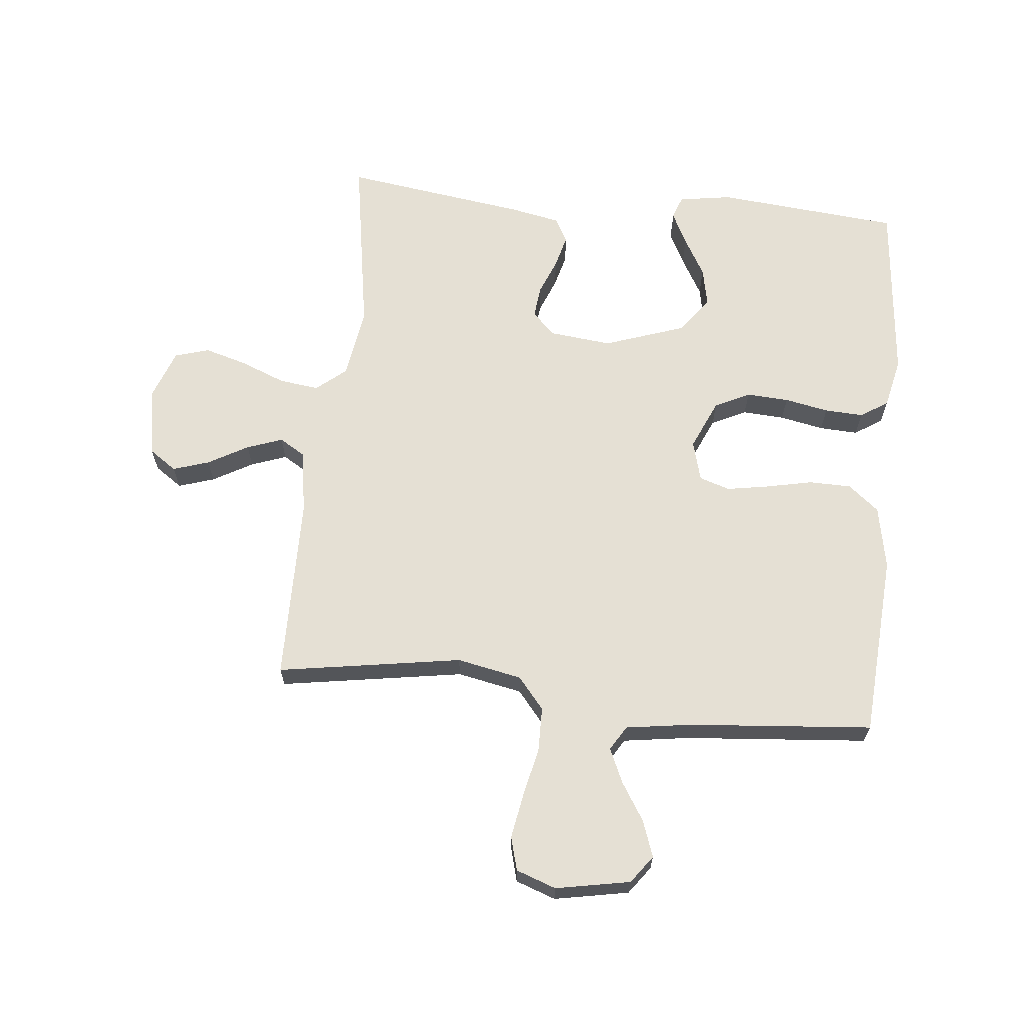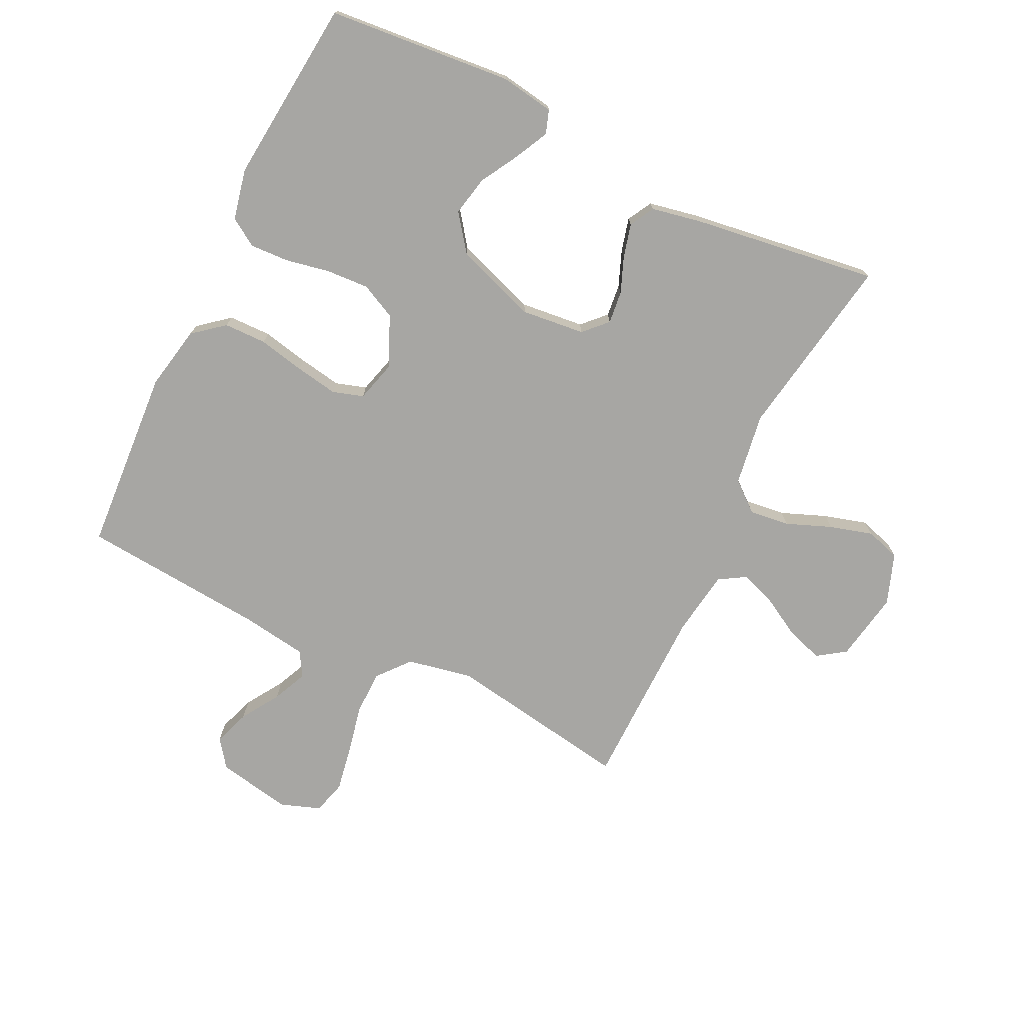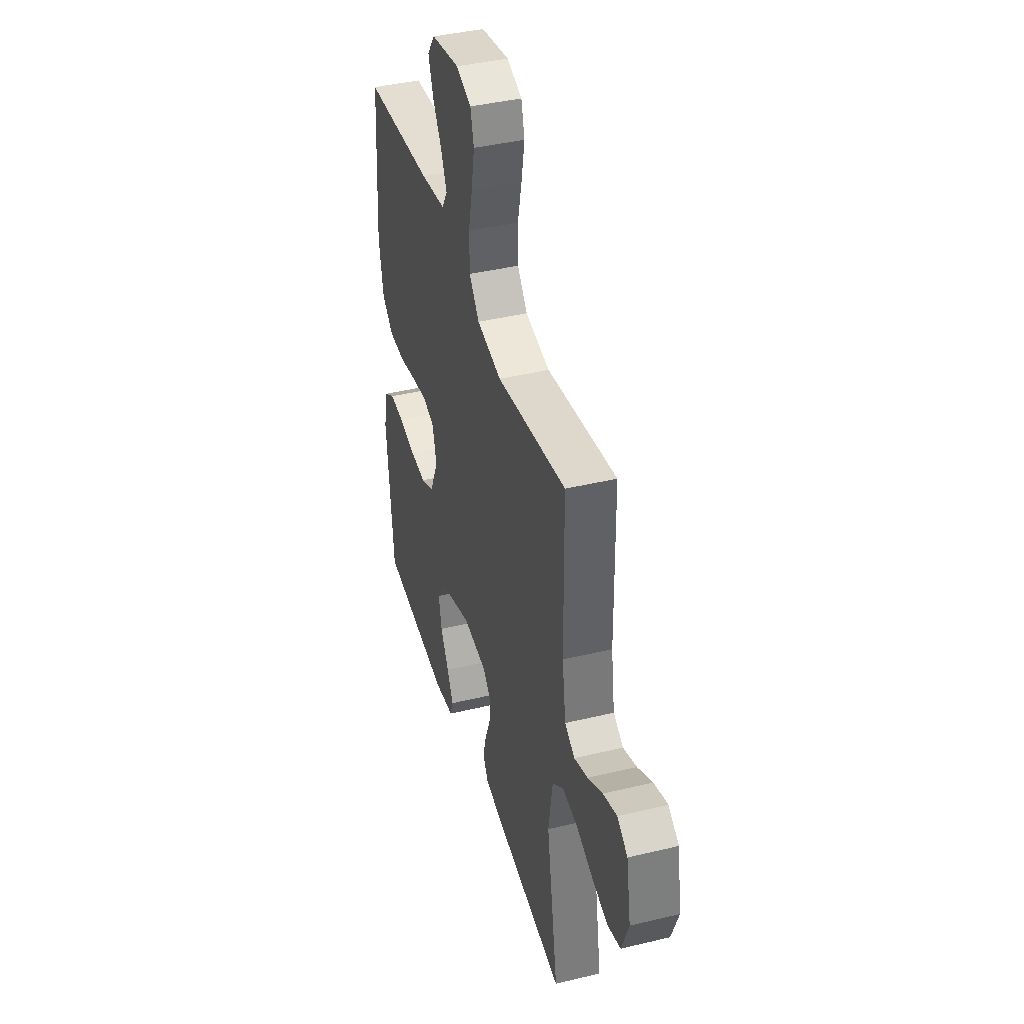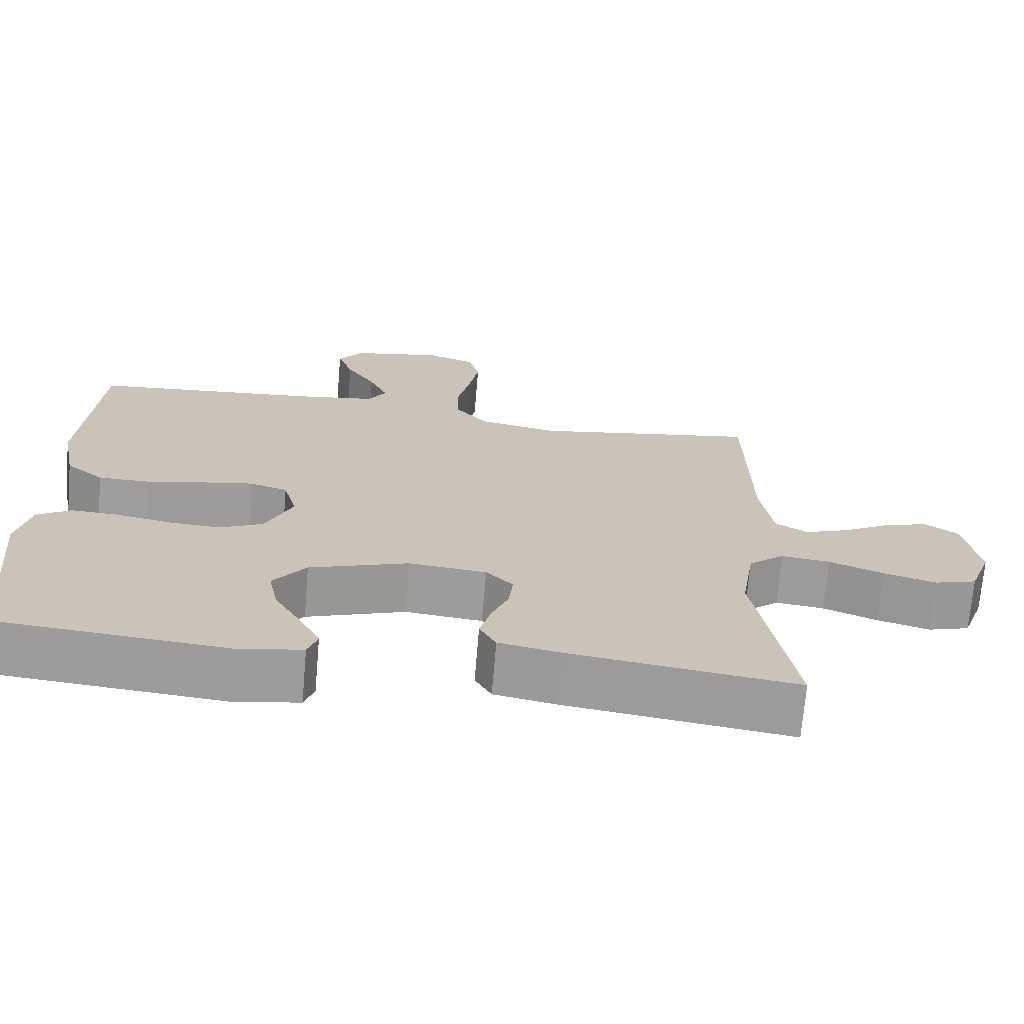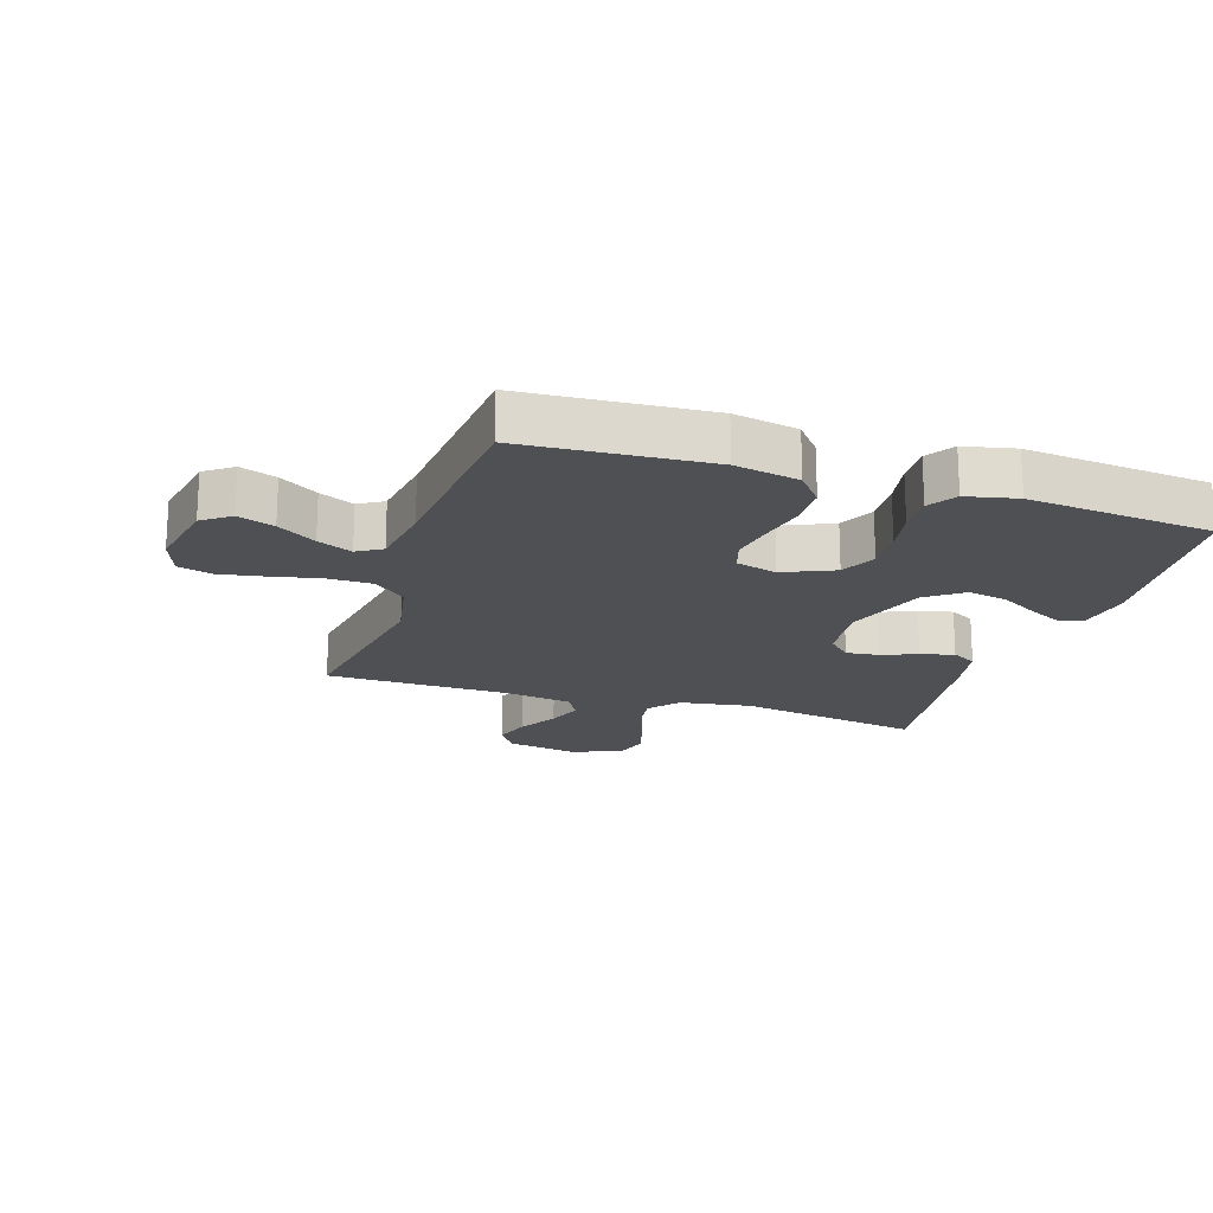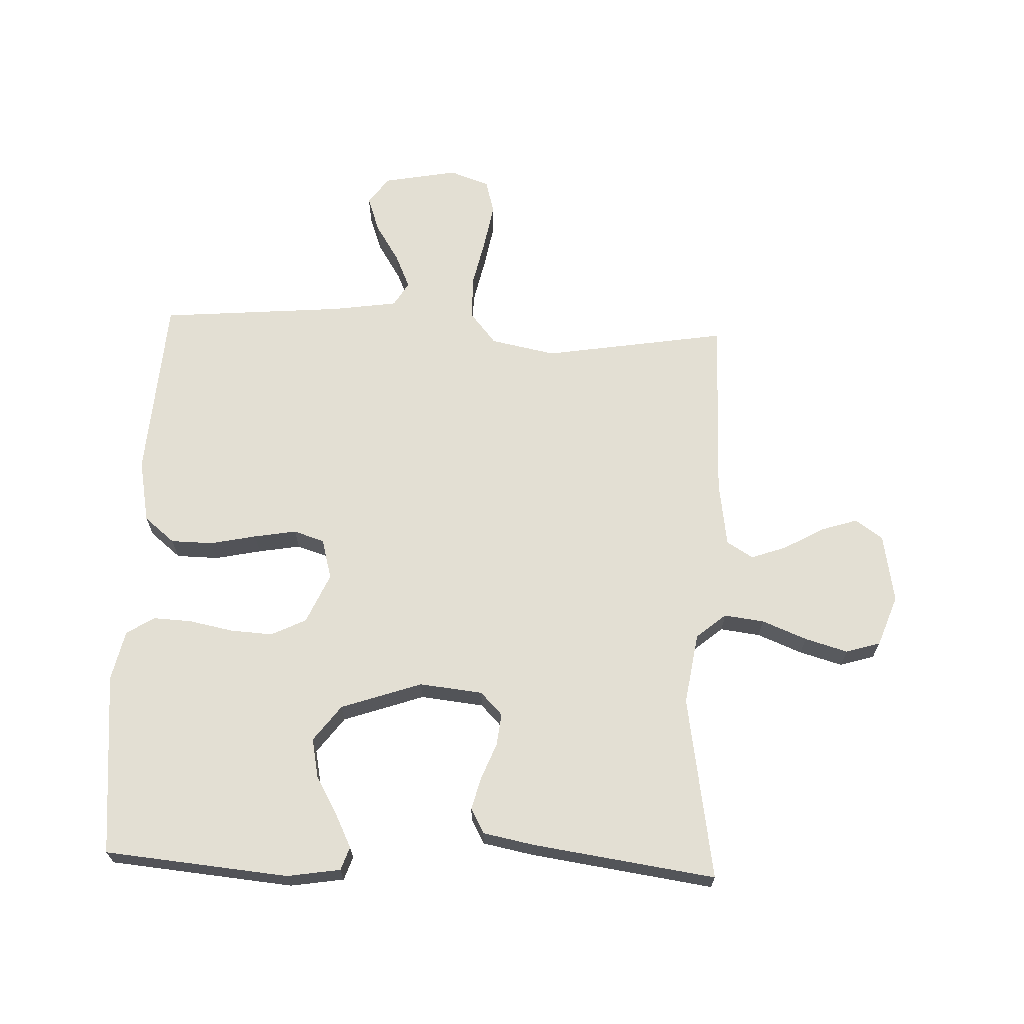
<metadata>
{"format":"obj","ext":"obj","renderer":"f3d","projection":"perspective","resolution":1024,"background":"white","views":[{"elev":65.4,"azim":5.9,"up":"+Y"},{"elev":-74.1,"azim":154.1,"up":"+Y"},{"elev":41.2,"azim":-106.3,"up":"+Z"},{"elev":-70.6,"azim":175.1,"up":"+Z"},{"elev":-19.0,"azim":72.1,"up":"+Y"},{"elev":67.0,"azim":-177.6,"up":"+Y"}]}
</metadata>
<code>
v 0.5 0.07 -0.5
v 0.2 0.07 -0.527
v 0.113 0.07 -0.513
v 0.1 0.07 -0.475
v 0.127 0.07 -0.421
v 0.163 0.07 -0.358
v 0.176 0.07 -0.294
v 0.132 0.07 -0.235
v 0 0.07 -0.189
v -0.103 0.07 -0.2
v -0.139 0.07 -0.237
v -0.133 0.07 -0.29
v -0.11 0.07 -0.348
v -0.096 0.07 -0.402
v -0.118 0.07 -0.442
v -0.2 0.07 -0.458
v -0.5 0.07 -0.5
v -0.45 0.07 -0.2
v -0.468 0.07 -0.083
v -0.516 0.07 -0.043
v -0.581 0.07 -0.051
v -0.654 0.07 -0.08
v -0.724 0.07 -0.1
v -0.78 0.07 -0.083
v -0.81 0.07 0
v -0.79 0.07 0.113
v -0.745 0.07 0.144
v -0.686 0.07 0.125
v -0.621 0.07 0.088
v -0.563 0.07 0.067
v -0.52 0.07 0.093
v -0.504 0.07 0.2
v -0.5 0.07 0.5
v -0.2 0.07 0.451
v -0.094 0.07 0.472
v -0.051 0.07 0.524
v -0.05 0.07 0.596
v -0.067 0.07 0.675
v -0.08 0.07 0.749
v -0.065 0.07 0.804
v 0 0.07 0.827
v 0.121 0.07 0.804
v 0.154 0.07 0.759
v 0.133 0.07 0.7
v 0.094 0.07 0.638
v 0.069 0.07 0.582
v 0.093 0.07 0.542
v 0.2 0.07 0.526
v 0.5 0.07 0.5
v 0.52 0.07 0.2
v 0.5 0.07 0.096
v 0.45 0.07 0.055
v 0.381 0.07 0.054
v 0.306 0.07 0.07
v 0.237 0.07 0.082
v 0.187 0.07 0.066
v 0.169 0.07 0
v 0.205 0.07 -0.082
v 0.262 0.07 -0.11
v 0.331 0.07 -0.106
v 0.403 0.07 -0.092
v 0.466 0.07 -0.089
v 0.511 0.07 -0.118
v 0.529 0.07 -0.2
v 0.5 0 -0.5
v 0.2 0 -0.527
v 0.113 0 -0.513
v 0.1 0 -0.475
v 0.127 0 -0.421
v 0.163 0 -0.358
v 0.176 0 -0.294
v 0.132 0 -0.235
v 0 0 -0.189
v -0.103 0 -0.2
v -0.139 0 -0.237
v -0.133 0 -0.29
v -0.11 0 -0.348
v -0.096 0 -0.402
v -0.118 0 -0.442
v -0.2 0 -0.458
v -0.5 0 -0.5
v -0.45 0 -0.2
v -0.468 0 -0.083
v -0.516 0 -0.043
v -0.581 0 -0.051
v -0.654 0 -0.08
v -0.724 0 -0.1
v -0.78 0 -0.083
v -0.81 0 0
v -0.79 0 0.113
v -0.745 0 0.144
v -0.686 0 0.125
v -0.621 0 0.088
v -0.563 0 0.067
v -0.52 0 0.093
v -0.504 0 0.2
v -0.5 0 0.5
v -0.2 0 0.451
v -0.094 0 0.472
v -0.051 0 0.524
v -0.05 0 0.596
v -0.067 0 0.675
v -0.08 0 0.749
v -0.065 0 0.804
v 0 0 0.827
v 0.121 0 0.804
v 0.154 0 0.759
v 0.133 0 0.7
v 0.094 0 0.638
v 0.069 0 0.582
v 0.093 0 0.542
v 0.2 0 0.526
v 0.5 0 0.5
v 0.52 0 0.2
v 0.5 0 0.096
v 0.45 0 0.055
v 0.381 0 0.054
v 0.306 0 0.07
v 0.237 0 0.082
v 0.187 0 0.066
v 0.169 0 0
v 0.205 0 -0.082
v 0.262 0 -0.11
v 0.331 0 -0.106
v 0.403 0 -0.092
v 0.466 0 -0.089
v 0.511 0 -0.118
v 0.529 0 -0.2
f 4 5 6
f 3 4 6
f 2 3 6
f 1 2 6
f 64 1 6
f 63 64 6
f 62 63 6
f 61 62 6
f 60 61 6
f 59 60 6 7
f 58 59 7 8
f 57 58 8 9
f 56 57 9 10
f 52 53 54
f 51 52 54
f 50 51 54
f 49 50 54
f 48 49 54
f 47 48 54 55
f 46 47 55 56
f 43 44 45
f 42 43 45
f 41 42 45
f 40 41 45
f 39 40 45
f 38 39 45
f 37 38 45
f 36 37 45 46
f 46 56 10
f 36 46 10
f 35 36 10
f 32 33 34
f 35 10 11
f 34 35 11
f 32 34 11
f 31 32 11
f 27 28 29
f 26 27 29
f 25 26 29
f 24 25 29
f 23 24 29
f 22 23 29
f 21 22 29
f 20 21 29 30
f 31 11 12
f 30 31 12
f 20 30 12
f 19 20 12
f 16 17 18
f 16 18 19
f 15 16 19
f 14 15 19
f 13 14 19
f 12 13 19
f 70 69 68
f 70 68 67
f 70 67 66
f 70 66 65
f 70 65 128
f 70 128 127
f 70 127 126
f 70 126 125
f 70 125 124
f 71 70 124 123
f 72 71 123 122
f 73 72 122 121
f 74 73 121 120
f 118 117 116
f 118 116 115
f 118 115 114
f 118 114 113
f 118 113 112
f 119 118 112 111
f 120 119 111 110
f 109 108 107
f 109 107 106
f 109 106 105
f 109 105 104
f 109 104 103
f 109 103 102
f 109 102 101
f 110 109 101 100
f 74 120 110
f 74 110 100
f 74 100 99
f 98 97 96
f 75 74 99
f 75 99 98
f 75 98 96
f 75 96 95
f 93 92 91
f 93 91 90
f 93 90 89
f 93 89 88
f 93 88 87
f 93 87 86
f 93 86 85
f 94 93 85 84
f 76 75 95
f 76 95 94
f 76 94 84
f 76 84 83
f 82 81 80
f 83 82 80
f 83 80 79
f 83 79 78
f 83 78 77
f 83 77 76
f 1 65 66 2
f 2 66 67 3
f 3 67 68 4
f 4 68 69 5
f 5 69 70 6
f 6 70 71 7
f 7 71 72 8
f 8 72 73 9
f 9 73 74 10
f 10 74 75 11
f 11 75 76 12
f 12 76 77 13
f 13 77 78 14
f 14 78 79 15
f 15 79 80 16
f 16 80 81 17
f 17 81 82 18
f 18 82 83 19
f 19 83 84 20
f 20 84 85 21
f 21 85 86 22
f 22 86 87 23
f 23 87 88 24
f 24 88 89 25
f 25 89 90 26
f 26 90 91 27
f 27 91 92 28
f 28 92 93 29
f 29 93 94 30
f 30 94 95 31
f 31 95 96 32
f 32 96 97 33
f 33 97 98 34
f 34 98 99 35
f 35 99 100 36
f 36 100 101 37
f 37 101 102 38
f 38 102 103 39
f 39 103 104 40
f 40 104 105 41
f 41 105 106 42
f 42 106 107 43
f 43 107 108 44
f 44 108 109 45
f 45 109 110 46
f 46 110 111 47
f 47 111 112 48
f 48 112 113 49
f 49 113 114 50
f 50 114 115 51
f 51 115 116 52
f 52 116 117 53
f 53 117 118 54
f 54 118 119 55
f 55 119 120 56
f 56 120 121 57
f 57 121 122 58
f 58 122 123 59
f 59 123 124 60
f 60 124 125 61
f 61 125 126 62
f 62 126 127 63
f 63 127 128 64
f 64 128 65 1

</code>
